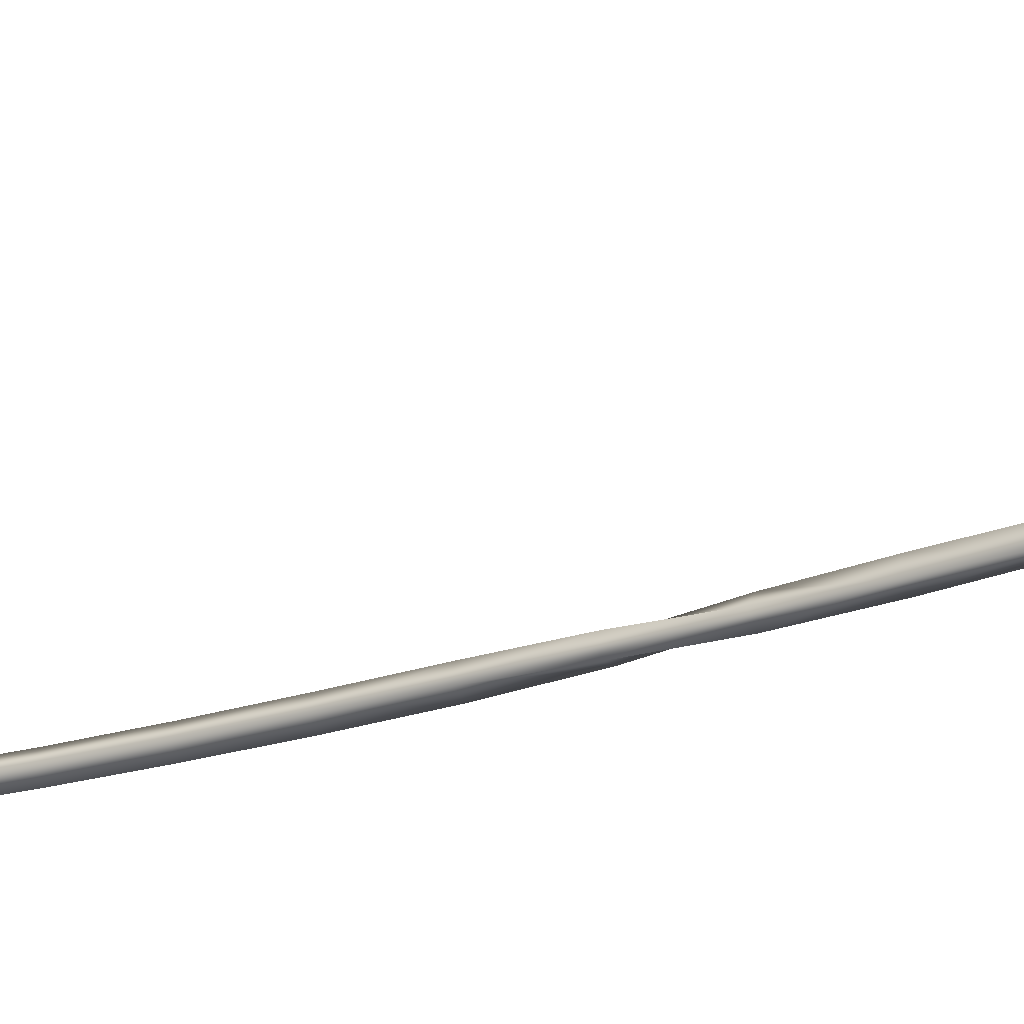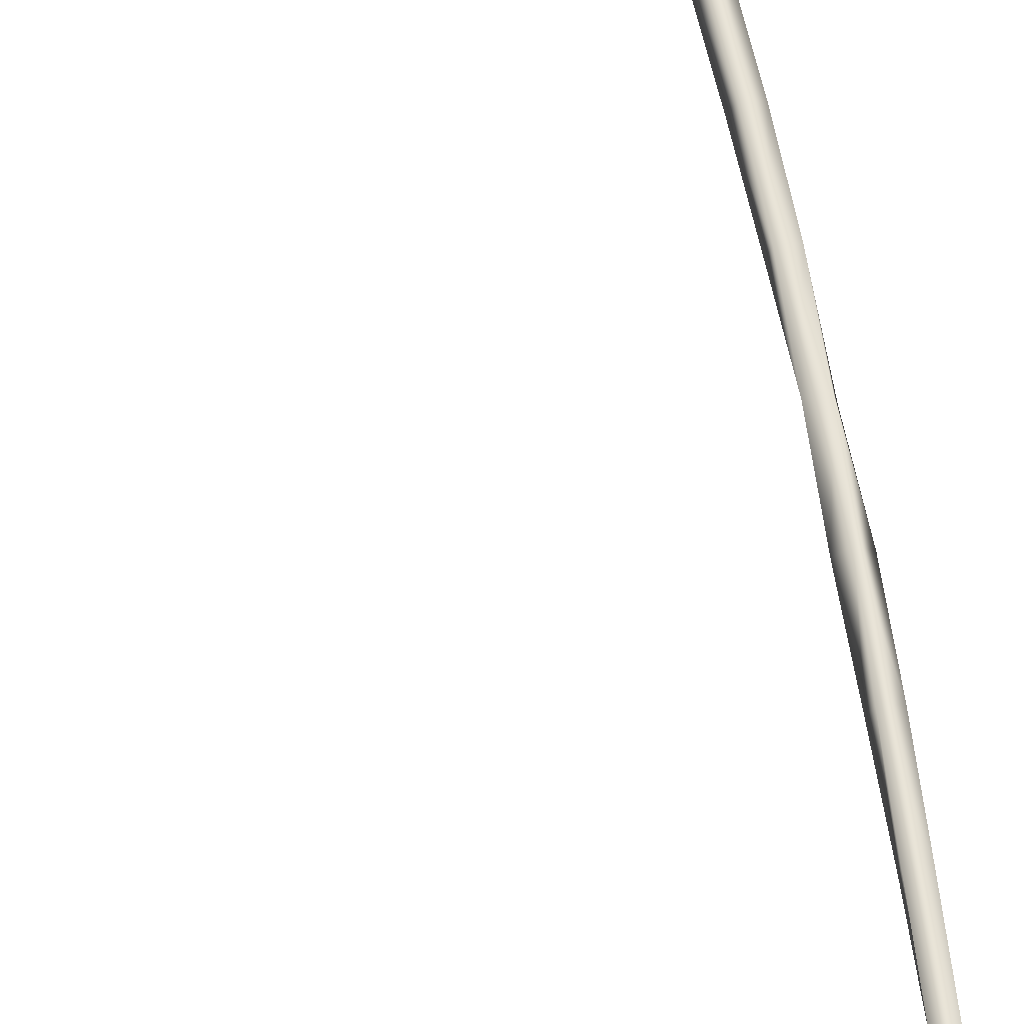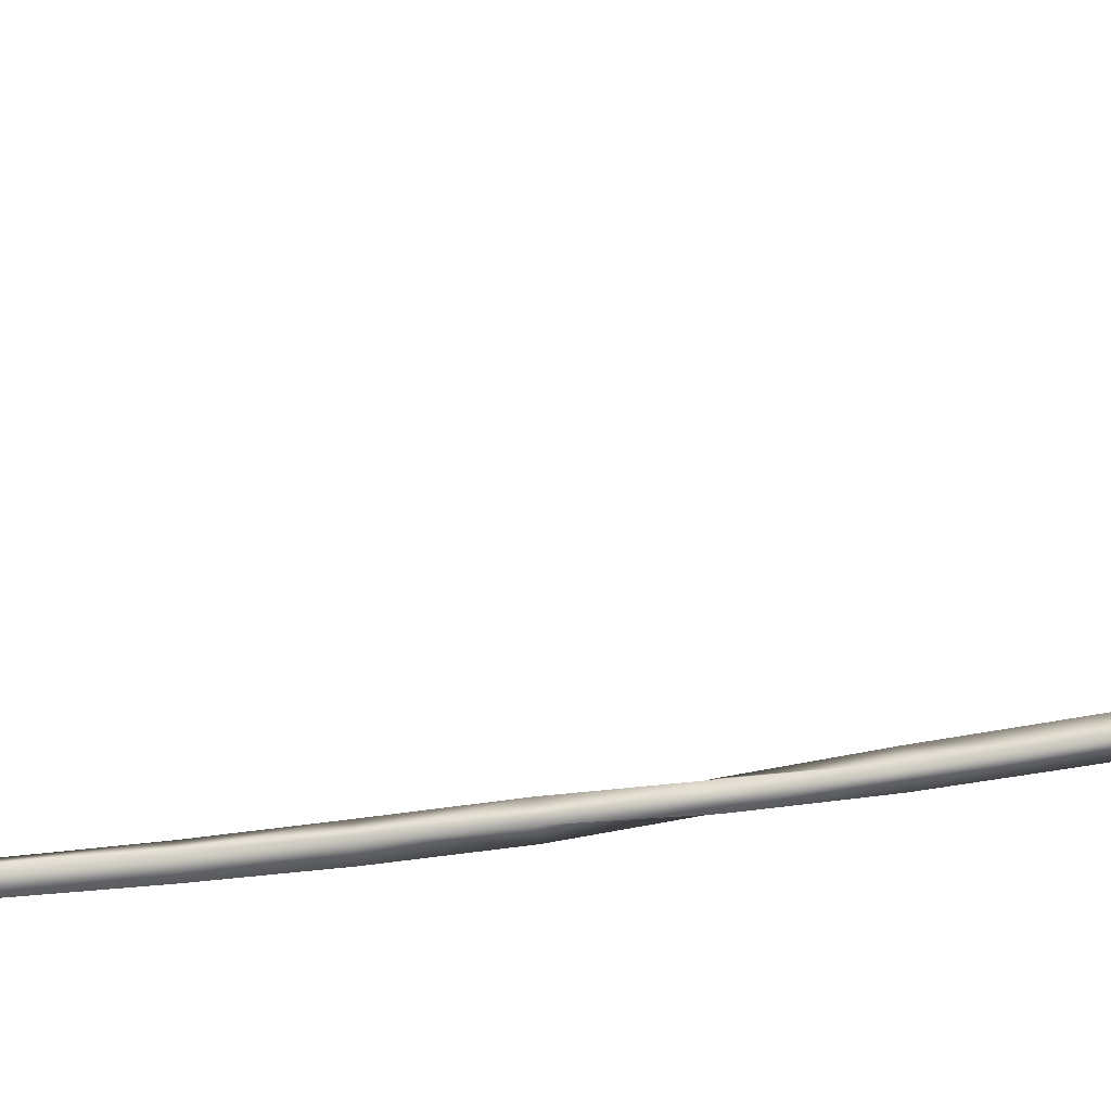
<metadata>
{"format":"obj","ext":"obj","renderer":"f3d","projection":"perspective","resolution":1024,"background":"white","views":[{"elev":-23.4,"azim":-59.8,"up":"+Z"},{"elev":64.5,"azim":-9.7,"up":"+Z"},{"elev":-45.8,"azim":-79.9,"up":"+Z"}]}
</metadata>
<code>
g Wire Deformed
v -21.51 -19.11 0.3469
v -21.58 -19.11 0.4249
v -21.65 -19.12 0.3531
v -21.58 -19.11 0.2751
v -21.52 -18.86 0.3688
v -21.61 -18.86 0.4218
v -21.66 -18.86 0.3299
v -21.57 -18.86 0.2769
v -21.61 -18.56 0.4195
v -21.67 -18.56 0.3302
v -21.58 -18.56 0.273
v -21.52 -18.56 0.3622
v -21.65 -18.22 0.3887
v -21.64 -18.22 0.2831
v -21.53 -18.22 0.293
v -21.54 -18.22 0.3986
v -21.64 -17.83 0.3733
v -21.62 -17.83 0.27
v -21.52 -17.84 0.2938
v -21.54 -17.83 0.3971
v -21.63 -17.41 0.3616
v -21.6 -17.41 0.2594
v -21.5 -17.42 0.2875
v -21.53 -17.41 0.3898
v -21.61 -16.96 0.3506
v -21.58 -16.96 0.2487
v -21.48 -16.96 0.2777
v -21.51 -16.96 0.3797
v -21.59 -16.48 0.3397
v -21.56 -16.48 0.2375
v -21.46 -16.48 0.2655
v -21.49 -16.48 0.3678
v -21.57 -15.97 0.329
v -21.54 -15.97 0.2261
v -21.44 -15.98 0.2514
v -21.47 -15.97 0.3543
v -21.55 -15.44 0.319
v -21.53 -15.45 0.215
v -21.42 -15.45 0.2353
v -21.44 -15.45 0.3394
v -21.52 -14.9 0.3105
v -21.51 -14.91 0.2051
v -21.41 -14.91 0.2171
v -21.42 -14.91 0.3225
v -21.5 -14.35 0.3046
v -21.5 -14.35 0.1986
v -21.4 -14.35 0.1961
v -21.4 -14.35 0.3022
v -21.48 -13.78 0.3026
v -21.51 -13.79 0.2006
v -21.4 -13.79 0.1717
v -21.37 -13.79 0.2737
v -21.44 -13.22 0.2993
v -21.51 -13.22 0.2218
v -21.43 -13.22 0.1495
v -21.36 -13.22 0.227
v -21.4 -12.65 0.2746
v -21.5 -12.65 0.2542
v -21.48 -12.65 0.1501
v -21.38 -12.65 0.1705
v -21.39 -12.08 0.24
v -21.49 -12.09 0.2656
v -21.52 -12.09 0.1627
v -21.41 -12.09 0.1371
v -21.4 -11.52 0.2144
v -21.5 -11.53 0.2631
v -21.55 -11.53 0.1689
v -21.45 -11.53 0.1201
v -21.44 -10.98 0.1967
v -21.52 -10.98 0.2572
v -21.58 -10.99 0.1701
v -21.5 -10.98 0.1096
v -21.48 -10.44 0.1844
v -21.56 -10.45 0.2517
v -21.63 -10.46 0.1697
v -21.55 -10.45 0.1024
v -21.54 -9.931 0.1761
v -21.62 -9.941 0.2477
v -21.69 -9.952 0.1693
v -21.61 -9.941 0.09782
v -21.62 -9.441 0.1714
v -21.7 -9.454 0.2458
v -21.77 -9.467 0.1702
v -21.69 -9.454 0.0958
v -21.72 -8.977 0.17
v -21.79 -8.994 0.2465
v -21.86 -9.011 0.173
v -21.79 -8.994 0.09649
v -21.83 -8.544 0.1721
v -21.9 -8.566 0.25
v -21.97 -8.587 0.178
v -21.91 -8.566 0.1001
v -21.97 -8.146 0.1777
v -22.03 -8.173 0.2567
v -22.1 -8.199 0.1859
v -22.04 -8.173 0.1069
v -22.12 -7.786 0.1871
v -22.18 -7.819 0.2668
v -22.26 -7.853 0.1968
v -22.19 -7.819 0.1171
v -22.3 -7.468 0.2005
v -22.36 -7.509 0.2805
v -22.43 -7.55 0.2111
v -22.37 -7.509 0.1311
v -22.51 -7.196 0.2184
v -22.56 -7.246 0.2983
v -22.62 -7.297 0.2288
v -22.57 -7.246 0.149
v -22.74 -6.976 0.2411
v -22.78 -7.035 0.3203
v -22.84 -7.095 0.2503
v -22.8 -7.035 0.1711
v -23.01 -6.812 0.2688
v -23.03 -6.879 0.3468
v -23.07 -6.947 0.2757
v -23.05 -6.879 0.1977
v -23.31 -6.71 0.3018
v -23.31 -6.783 0.3781
v -23.34 -6.856 0.3055
v -23.33 -6.783 0.2291
v -23.63 -6.675 0.34
v -23.62 -6.75 0.4145
v -23.63 -6.825 0.34
v -23.64 -6.75 0.2655
v -21.51 -19.11 0.3469
v -21.58 -19.11 0.4249
v -21.65 -19.12 0.3531
v -21.58 -19.11 0.2751
v -23.63 -6.675 0.34
v -23.62 -6.75 0.4145
v -23.63 -6.825 0.34
v -23.64 -6.75 0.2655
v -21.58 -19.11 0.35
v -23.63 -6.75 0.34
g Wire Deformed_0
f 1 5 2
f 6 2 5
f 6 7 2
f 3 2 7
f 3 7 4
f 8 4 7
f 8 5 4
f 1 4 5
f 5 9 6
f 10 6 9
f 10 11 6
f 7 6 11
f 7 11 8
f 12 8 11
f 12 9 8
f 5 8 9
f 9 13 10
f 14 10 13
f 14 15 10
f 11 10 15
f 11 15 12
f 16 12 15
f 16 13 12
f 9 12 13
f 13 17 14
f 18 14 17
f 18 19 14
f 15 14 19
f 15 19 16
f 20 16 19
f 20 17 16
f 13 16 17
f 17 21 18
f 22 18 21
f 22 23 18
f 19 18 23
f 19 23 20
f 24 20 23
f 24 21 20
f 17 20 21
f 21 25 22
f 26 22 25
f 26 27 22
f 23 22 27
f 23 27 24
f 28 24 27
f 28 25 24
f 21 24 25
f 25 29 26
f 30 26 29
f 30 31 26
f 27 26 31
f 27 31 28
f 32 28 31
f 32 29 28
f 25 28 29
f 29 33 30
f 34 30 33
f 34 35 30
f 31 30 35
f 31 35 32
f 36 32 35
f 36 33 32
f 29 32 33
f 33 37 34
f 38 34 37
f 38 39 34
f 35 34 39
f 35 39 36
f 40 36 39
f 40 37 36
f 33 36 37
f 37 41 38
f 42 38 41
f 42 43 38
f 39 38 43
f 39 43 40
f 44 40 43
f 44 41 40
f 37 40 41
f 41 45 42
f 46 42 45
f 46 47 42
f 43 42 47
f 43 47 44
f 48 44 47
f 48 45 44
f 41 44 45
f 45 49 46
f 50 46 49
f 50 51 46
f 47 46 51
f 47 51 48
f 52 48 51
f 52 49 48
f 45 48 49
f 49 53 50
f 54 50 53
f 54 55 50
f 51 50 55
f 51 55 52
f 56 52 55
f 56 53 52
f 49 52 53
f 53 57 54
f 58 54 57
f 58 59 54
f 55 54 59
f 55 59 56
f 60 56 59
f 60 57 56
f 53 56 57
f 57 61 58
f 62 58 61
f 62 63 58
f 59 58 63
f 59 63 60
f 64 60 63
f 64 61 60
f 57 60 61
f 61 65 62
f 66 62 65
f 66 67 62
f 63 62 67
f 63 67 64
f 68 64 67
f 68 65 64
f 61 64 65
f 65 69 66
f 70 66 69
f 70 71 66
f 67 66 71
f 67 71 68
f 72 68 71
f 72 69 68
f 65 68 69
f 69 73 70
f 74 70 73
f 74 75 70
f 71 70 75
f 71 75 72
f 76 72 75
f 76 73 72
f 69 72 73
f 73 77 74
f 78 74 77
f 78 79 74
f 75 74 79
f 75 79 76
f 80 76 79
f 80 77 76
f 73 76 77
f 77 81 78
f 82 78 81
f 82 83 78
f 79 78 83
f 79 83 80
f 84 80 83
f 84 81 80
f 77 80 81
f 81 85 82
f 86 82 85
f 86 87 82
f 83 82 87
f 83 87 84
f 88 84 87
f 88 85 84
f 81 84 85
f 85 89 86
f 90 86 89
f 90 91 86
f 87 86 91
f 87 91 88
f 92 88 91
f 92 89 88
f 85 88 89
f 89 93 90
f 94 90 93
f 94 95 90
f 91 90 95
f 91 95 92
f 96 92 95
f 96 93 92
f 89 92 93
f 93 97 94
f 98 94 97
f 98 99 94
f 95 94 99
f 95 99 96
f 100 96 99
f 100 97 96
f 93 96 97
f 97 101 98
f 102 98 101
f 102 103 98
f 99 98 103
f 99 103 100
f 104 100 103
f 104 101 100
f 97 100 101
f 101 105 102
f 106 102 105
f 106 107 102
f 103 102 107
f 103 107 104
f 108 104 107
f 108 105 104
f 101 104 105
f 105 109 106
f 110 106 109
f 110 111 106
f 107 106 111
f 107 111 108
f 112 108 111
f 112 109 108
f 105 108 109
f 109 113 110
f 114 110 113
f 114 115 110
f 111 110 115
f 111 115 112
f 116 112 115
f 116 113 112
f 109 112 113
f 113 117 114
f 118 114 117
f 118 119 114
f 115 114 119
f 115 119 116
f 120 116 119
f 120 117 116
f 113 116 117
f 117 121 118
f 122 118 121
f 122 123 118
f 119 118 123
f 119 123 120
f 124 120 123
f 124 121 120
f 117 120 121
f 125 126 133
f 126 127 133
f 127 128 133
f 128 125 133
f 130 129 134
f 131 130 134
f 132 131 134
f 129 132 134

</code>
